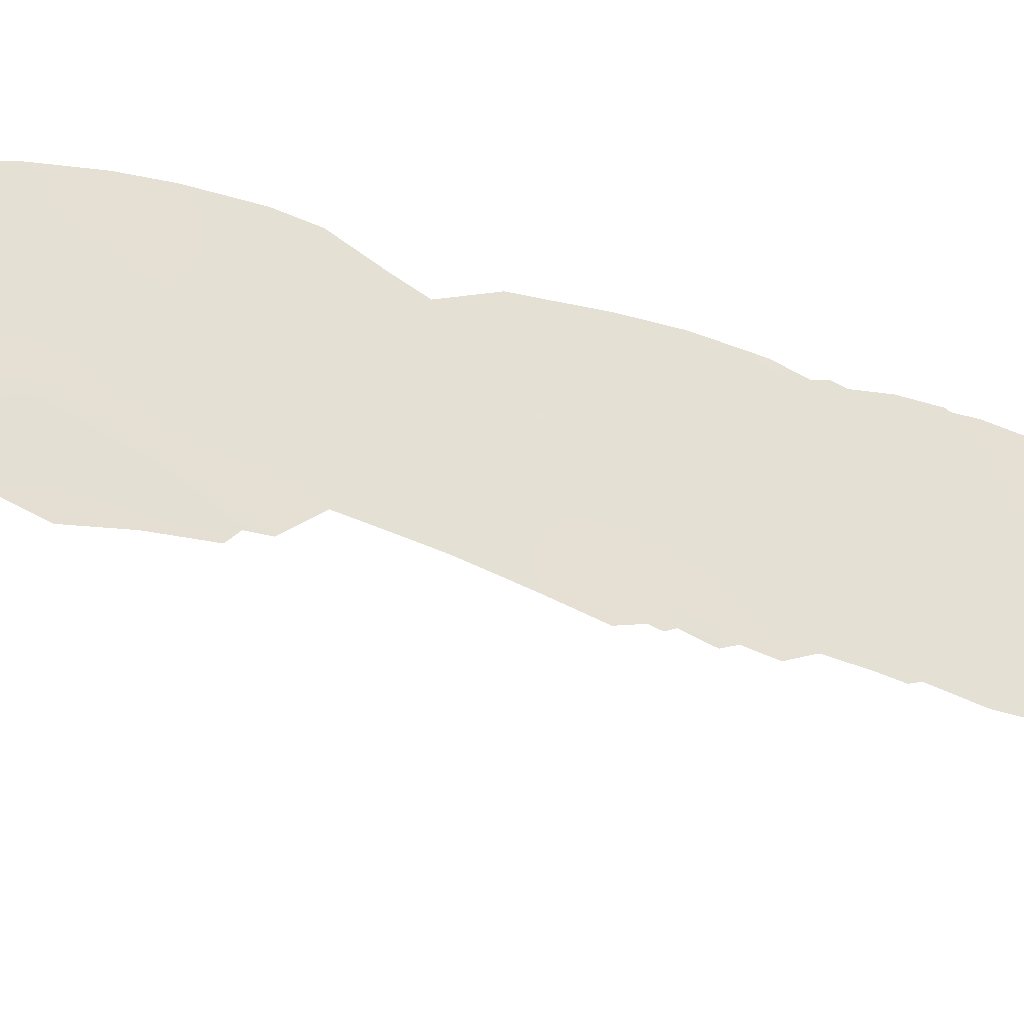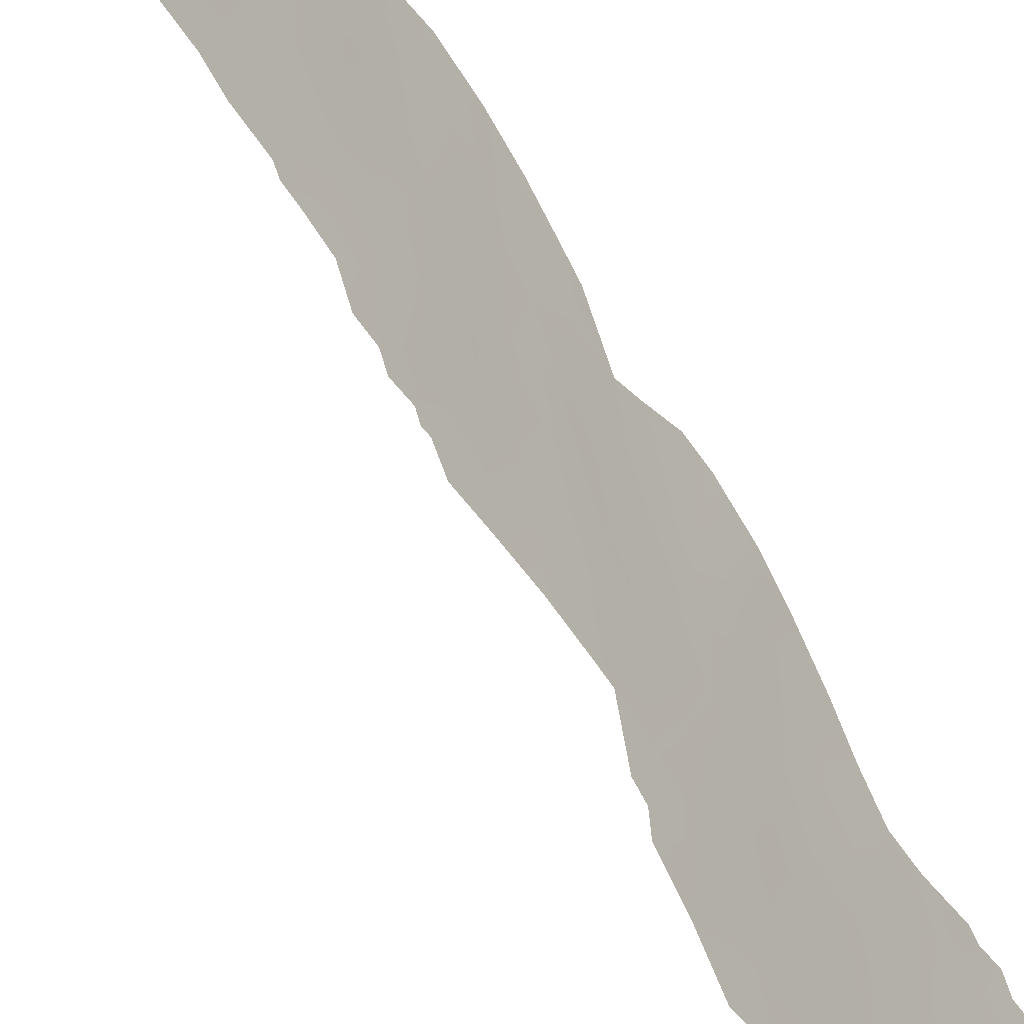
<metadata>
{"format":"obj","ext":"obj","renderer":"f3d","projection":"perspective","resolution":1024,"background":"white","views":[{"elev":-27.6,"azim":-119.0,"up":"+Z"},{"elev":-63.2,"azim":28.9,"up":"+Z"}]}
</metadata>
<code>
v -99.45 -15.86 93.33
v -100 29.05 92.31
v -102.9 50 86.36
v -99.73 38 91.97
v -99.85 50 91.99
v -103.5 -50 82.78
v -100.2 -10.09 90.76
v -100 25.26 92.34
v -98.66 -10.79 96.32
v -99.49 32.54 93.94
v -98.67 -6.727 96.34
v -99.7 4.964 92.85
v -101 48.14 89.96
v -101.9 53 88.35
v -99.14 -47.02 92
v -99.23 -5.458 94.36
v -99.15 -9.656 94.59
v -99.17 -24.45 94
v -101.2 42.66 89.34
v -102.8 38 86.3
v -98.43 -38 94.64
v -100.5 41.2 90.62
v -99.04 -11.99 94.87
v -104 50 83.53
v -99.87 47.48 91.94
v -98.99 -32.56 94.05
v -99.12 20.02 95.22
v -102.5 -38 85.64
v -100.3 -4.676 90.62
v -100.3 21.48 91.47
v -98.97 38 94.34
v -100.1 -43.75 90.29
v -99.75 -19.68 92.17
v -98.58 -27.13 95.91
v -98.12 -26.73 97.54
v -102.4 -50 85.58
v -99.78 -27.58 91.82
v -98.55 -31.48 95.57
v -102.5 -40.29 85.64
v -98.22 -10.44 97.89
v -100.6 -17.82 89.39
v -99.16 -44.87 92
v -98.69 -2.659 96.37
v -98.26 -3.846 97.85
v -99.41 26.3 94.27
v -100.8 -33.41 88.61
v -99.14 -38 92
v -100.6 -50.16 89.25
v -102.8 39.72 86.3
v -99.29 1.374 94.23
v -99.87 10.42 92.32
v -100.9 12.17 88.98
v -98.57 24.25 96.97
v -98.75 4.433 96.29
v -99.97 -12.1 91.56
v -101 35.49 89.67
v -99.72 19.65 93.18
v -98.76 18.67 96.38
v -100.4 13.38 90.66
v -102.4 -47.9 85.59
v -103.2 -38 83.7
v -100.4 0.5092 90.31
v -100.4 37.09 90.8
v -98.58 -24.9 96.13
v -100.4 17.42 90.85
v -98.53 -21.13 96.42
v -98.64 14.16 96.79
v -101.1 29.83 89.22
v -100.4 -7.849 90.18
v -99.53 -22.93 92.85
v -98.26 -15.28 97.7
v -99.31 10.67 94.4
v -98.15 -28.68 97.24
v -101.4 37.76 88.92
v -99.04 -17.36 94.75
v -101 24.69 89.26
v -99.97 16.46 92.28
v -98.53 7.757 97
v -100.5 30.25 91.07
v -101.8 -45.55 86.91
v -99.27 4.692 94.44
v -100.1 4.227 91.29
v -100.1 -23.27 91.05
v -100.1 -25.57 90.76
v -99.46 -26.06 92.98
v -100.2 -2.683 91.05
v -102.6 -36.69 85.02
v -101.7 -41.35 87.19
v -98.84 10.87 96.11
v -99.59 3.176 93.2
v -97.79 -30.44 98.33
v -98.24 1.024 97.99
v -101 -18.49 88.07
v -100.3 -52.72 89.85
v -100.2 -53 89.94
v -97.86 -38 96.66
v -97.65 -21.42 99.45
v -97.88 -20.05 98.74
v -100.3 53 91.43
v -103.6 51.67 84.31
v -103.4 53 84.9
v -104.1 50.29 83.23
v -104.1 50 83.19
v -98.14 38 97.06
v -97.65 -25.64 99.24
v -97.75 -26.76 98.83
v -97.76 -24.17 98.95
v -103.9 -50 81.65
v -103.9 -50.81 81.61
v -102.6 -52.89 84.91
v -103.2 -52.1 83.34
v -101.5 31.42 88.18
v -97.95 -10.88 98.83
v -100.7 -29.28 89.01
v -97.94 29.83 98.79
v -97.88 31.33 98.84
v -98.06 32.84 98.19
v -101.7 -33.87 86.67
v -101.2 -30.79 87.55
v -97.85 -15.25 99.16
v -101.7 18.64 86.9
v -100.8 -12.41 88.8
v -97.85 22.91 99.35
v -97.94 23.76 99.01
v -97.69 -23.6 99.21
v -101.8 13.56 86.5
v -97.78 -4.765 99.39
v -100.9 -6.723 88.45
v -101 -6.022 88.12
v -100.9 -19.62 88.37
v -99.87 50.91 92.18
v -99.13 -48.98 92
v -99.17 -49.99 91.91
v -97.85 -18.35 98.9
v -97.93 -12.07 98.88
v -97.89 -11.52 99.03
v -101.4 28.13 88.25
v -101.6 26.03 87.79
v -100.8 -9.245 88.88
v -103.8 38 83.95
v -103.7 37.53 84.1
v -101 -7.959 88.24
v -101.6 11.1 87.04
v -100.7 5.265 89.52
v -100.7 4.276 89.39
v -97.91 -1.358 99.04
v -97.85 -2.806 99.19
v -97.96 21.82 99
v -98.16 18.66 98.35
v -103.8 -38 82
v -103.4 -36.44 82.84
v -97.49 -34.94 98.77
v -97.67 5.603 99.83
v -97.76 4.015 99.58
v -100.8 1.808 89.02
v -97.78 26.15 99.44
v -103 36.44 85.42
v -102.9 -35.9 83.9
v -102.8 -35.49 84.11
v -99.61 50 92.75
v -101.1 -23.68 87.68
v -100.7 -25.03 88.93
v -101.2 8.009 88
v -101.4 8.65 87.35
v -100.9 -14.48 88.44
v -102 -33.97 85.79
v -97.66 -32.77 98.55
v -101.2 -32.62 87.73
v -98.05 33.05 98.2
v -98.08 33.19 98.09
v -97.88 -15.4 99.05
v -101.6 21.48 87.43
v -100.9 -11.91 88.59
v -101.6 19.8 87.25
v -101.5 29.5 88.01
v -101.2 7.069 88.06
v -97.93 21.05 99.07
v -97.9 27.47 98.99
v -101.5 23.56 87.82
v -97.66 8.264 99.8
v -97.77 10.33 99.55
v -101.1 -2.773 87.95
v -101 -3.906 88.35
v -100.9 -4.829 88.46
v -104 50.45 83.52
v -101 -4.38 88.22
v -98.14 -30.84 97.06
v -102.5 -44.18 85.63
v -101.8 -43.31 87.02
v -98.06 2.22 98.59
v -98.18 -8.026 97.94
v -102.8 43.4 86.32
v -102.1 43.99 87.81
v -102 47.54 87.95
v -99.73 39.84 91.99
v -98.97 -25.99 94.7
v -99.8 41.94 91.94
v -103.6 50 84.56
v -98.03 -25.12 98.01
v -98.04 -21.54 98.13
v -102.7 53 86.55
v -98.48 38 95.94
v -99.15 -42.79 92
v -102.9 -50 84.37
v -99.65 -51.41 91.02
v -100.9 31.75 89.95
v -101.9 -47.87 86.7
v -99.52 16.1 93.78
v -102.8 45.85 86.32
v -97.83 -9.63 99.23
v -99.99 -39.55 90.45
v -99.98 12.43 92
v -99.84 44.28 91.94
v -100.5 43.51 90.8
v -97.77 -7.094 99.45
v -101.6 -39.33 87.2
v -98.64 -19.06 96.08
v -99.15 -40.75 92
v -100 -41.58 90.41
v -100.7 -31.48 89
v -99.8 -6.365 92.14
v -98.7 -8.799 96.23
v -100.2 32.05 91.91
v -99.09 24.51 95.32
v -98.83 -38 93.13
v -99.13 -36.79 92.67
v -97.84 -13.64 99.16
v -101 16.46 88.99
v -99.86 46.19 91.94
v -102.1 41.85 87.7
v -102.8 40.86 86.31
v -100.5 26.12 90.72
v -100.4 -13.54 90.08
v -100.1 -45.77 90.14
v -101.6 17.54 87.13
v -100.6 39.07 90.41
v -102.5 -41.59 85.64
v -99.14 -39.15 92
v -98.91 -22.68 95.01
v -102.2 39.47 87.44
v -98.61 35.05 96.18
v -97.74 -28.31 98.71
v -98.61 -29.28 95.64
v -101.4 40.34 89.07
v -101.9 45.72 88.13
v -100.2 -32.63 90.4
v -98.2 -5.859 98.03
v -99.51 -35.42 91.86
v -98.89 -15.69 95.38
v -101 9.839 88.64
v -98.66 17.14 96.68
v -98.53 15.61 97.12
v -100 8.108 91.68
v -98.54 12.55 97.1
v -101.6 -53 87.12
v -99.21 -3.378 94.47
v -101.2 -48.5 88.13
v -99.65 -49.16 91
v -101.3 33.56 88.88
v -99.23 -7.573 94.35
v -98.9 -34.97 93.94
v -99.51 -12.59 93.15
v -100.9 20.52 89.44
v -99.57 -10.75 93.02
v -99.7 -8.7 92.57
v -98.19 -19.79 97.65
v -99.76 30.64 93.11
v -100.4 -21.77 89.95
v -100.5 -20.06 89.47
v -98.98 8.962 95.5
v -98.57 29.64 96.82
v -100.3 -34.87 89.96
v -100.2 -20.26 90.76
v -101 -0.6653 88.47
v -99.69 -4.037 92.62
v -100.5 9.256 90.13
v -100.6 33.62 90.67
v -98.26 16.8 98.05
v -100.3 -47.81 89.81
v -100.1 6.05 91.42
v -100.3 35.33 91.36
v -100.1 -28.95 90.68
v -98.79 26.22 96.25
v -99.67 -24.5 92.31
v -98.24 -1.648 97.93
v -98.19 4.176 98.18
v -98.29 10.77 97.89
v -100.1 -0.6817 91.53
v -98.5 2.616 97.15
v -98.8 1.038 96.03
v -100.4 11.25 90.5
v -98.71 -4.681 96.22
v -98.48 20.67 97.3
v -99.07 -30.28 93.97
v -99.61 36.38 92.97
v -99.43 -0.3603 93.63
v -99.01 2.844 95.31
v -98.21 -35.84 95.99
v -98.26 25.96 97.98
v -99.63 -2.009 92.95
v -99.78 1.233 92.47
v -100 27.37 92.4
v -102.3 37.12 87.16
v -99.93 23.17 92.55
v -100.6 -53 89.23
v -100.8 -36.47 88.7
v -99.98 -37.22 90.55
v -98.14 8.844 98.31
v -101.3 53 89.38
v -99.23 -19.22 94
v -101 -22.12 88.09
v -100.9 -15.98 88.46
v -99.23 -14.07 94.11
v -99.85 -14.34 91.98
v -101.9 33.42 87.45
v -99.33 14.28 94.4
v -98.43 -33.68 95.71
v -98.12 -32.68 96.9
v -98.64 33.09 96.34
v -99.37 -21.19 93.41
v -101 18.53 88.89
v -97.83 -16.41 99.11
v -101.3 21.59 88.32
v -100.9 22.61 89.56
v -100.5 -11.87 89.86
v -100.8 -10.91 88.74
v -98.11 35.88 97.58
v -98.25 -23.18 97.38
v -102.9 48.22 86.33
v -102 -35.41 86
v -101.2 44.67 89.5
v -99.57 -31.56 92.26
v -99.56 -33.66 92.09
v -99.86 17.91 92.67
v -99.56 21.5 93.72
v -100.5 23.91 90.92
v -99.88 14.47 92.49
v -100.7 28.23 90.45
v -102.4 -46.6 85.6
v -98.39 5.927 97.5
v -99.03 6.644 95.34
v -99.59 6.51 93.33
v -101.1 -46.63 88.3
v -100.6 7.359 89.71
v -101 -44.62 88.48
v -102.3 35.03 86.77
v -99.07 12.58 95.29
v -98.05 7.182 98.54
v -99.49 23.78 93.97
v -100.3 19.24 91.12
v -100.9 -40.39 88.69
v -99.9 -21.53 91.59
v -100.6 -23.58 89.38
v -98.57 9.447 96.92
v -99.57 12.53 93.53
v -100.1 -16.62 91.19
v -100.3 -27.6 90.29
v -100.6 -1.604 89.65
v -100.9 -38.22 88.51
v -99.62 -17.71 92.68
v -99.13 -27.92 93.98
v -101.1 46.46 89.68
v -100.6 -26.73 89.3
v -101.1 26.54 89.06
v -97.68 -36.85 97.6
v -100.9 -42.67 88.64
v -100.5 -6.048 89.75
v -98.14 14.81 98.47
v -98.68 -13.97 96.15
v -97.95 12.88 99.02
v -101.5 24.91 87.81
v -100.7 -3.549 89.27
v -98.06 34.28 98.01
v -100.2 -18.57 90.81
v -101.5 49.45 89.04
v -98.34 22.63 97.8
v -101.4 13.32 87.74
v -98.55 -36.93 94.53
v -101.6 -49.9 87.29
v -100.4 -15.64 89.94
v -102.6 -51.28 84.98
v -100.9 14.39 89.08
v -103 51.48 85.83
v -99.47 8.584 93.79
v -101.6 15.53 87.13
v -100.9 51.36 90.22
v -100.4 15.5 90.81
v -101.2 -35.16 87.83
v -98.97 28.01 95.65
v -100.5 49.67 90.91
v -99.06 30.92 95.24
v -99.26 34.41 94.41
v -101.9 -51.5 86.51
v -99.61 -29.41 92.25
v -97.92 -34.54 97.32
v -98.18 -18.23 97.77
v -100.4 45.7 90.94
v -98.68 -0.7954 96.43
v -101.7 35.44 88.07
v -98.45 -17.1 96.88
v -99.25 17.84 94.72
v -99.07 36.16 94.57
v -98.42 27.92 97.33
v -99.02 15.83 95.46
v -98.94 22.38 95.77
v -98.53 36.81 96.06
v -100.1 -30.55 90.57
v -99.1 -1.758 94.82
v -98.95 -20.67 94.96
v -100.2 2.538 91.07
v -99.43 28.7 94.11
v -101.1 -51.61 88.21
v -102 51.35 87.99
v -102.2 49.51 87.67
v -99.06 -0.1591 95.02
v -98.32 31.25 97.52
v -101.7 -37.34 86.99
v -98.36 -12.05 97.36
v -99.88 34.39 92.61
f 305 94 95
f 198 24 185
f 24 103 102
f 209 194 245
f 22 19 214
f 39 28 216
f 20 49 240
f 237 88 189
f 376 124 123
f 73 35 242
f 264 23 262
f 40 113 136
f 223 10 267
f 20 141 140
f 82 145 144
f 32 42 234
f 284 83 70
f 247 215 191
f 338 232 364
f 61 150 151
f 247 292 44
f 289 297 54
f 28 61 87
f 248 307 272
f 299 156 124
f 20 157 141
f 305 255 412
f 158 61 151
f 87 61 158
f 5 131 160
f 330 166 118
f 23 313 262
f 34 73 243
f 294 243 38
f 187 167 318
f 217 75 400
f 117 170 169
f 416 319 117
f 323 324 263
f 321 350 65
f 294 26 332
f 353 311 268
f 74 303 240
f 333 272 246
f 313 369 249
f 337 316 355
f 55 7 264
f 17 265 260
f 321 121 174
f 26 38 317
f 418 136 135
f 78 340 341
f 273 269 374
f 343 257 207
f 164 250 163
f 250 291 276
f 267 2 79
f 347 67 254
f 71 249 369
f 65 77 387
f 30 350 263
f 352 320 70
f 352 83 268
f 72 89 270
f 72 347 89
f 382 387 59
f 299 178 156
f 79 68 206
f 349 335 304
f 277 419 223
f 68 137 175
f 226 261 378
f 350 57 334
f 171 71 120
f 76 324 179
f 46 168 220
f 32 366 219
f 287 354 89
f 360 374 356
f 9 418 23
f 254 370 287
f 324 336 30
f 372 29 184
f 310 360 75
f 24 102 185
f 90 12 81
f 90 297 50
f 372 184 183
f 183 184 186
f 91 187 73
f 188 237 189
f 75 1 249
f 289 190 92
f 4 63 236
f 93 312 41
f 192 209 193
f 195 4 236
f 15 132 258
f 18 196 85
f 197 195 22
f 328 199 64
f 200 97 125
f 98 200 266
f 200 98 97
f 212 291 59
f 413 201 14
f 383 101 201
f 101 383 100
f 406 31 202
f 327 406 104
f 203 42 32
f 105 106 199
f 35 199 106
f 199 107 105
f 36 381 204
f 204 381 111
f 108 6 109
f 111 381 110
f 6 204 111
f 109 6 111
f 381 393 110
f 205 94 48
f 259 112 315
f 36 60 207
f 209 329 194
f 210 113 40
f 303 399 346
f 279 258 48
f 213 197 214
f 197 22 214
f 191 215 210
f 117 116 416
f 218 203 219
f 220 119 114
f 69 221 265
f 40 9 222
f 5 25 390
f 225 47 226
f 219 203 32
f 71 227 120
f 25 229 397
f 229 213 397
f 303 20 240
f 192 230 231
f 291 52 59
f 42 15 234
f 15 279 234
f 235 121 321
f 235 321 228
f 195 236 22
f 237 39 88
f 328 200 125
f 47 238 211
f 238 218 211
f 218 219 211
f 52 250 143
f 240 49 231
f 231 230 240
f 230 244 240
f 272 306 388
f 275 221 29
f 16 221 275
f 106 242 35
f 242 91 73
f 397 213 214
f 331 214 19
f 397 214 331
f 56 399 74
f 11 191 222
f 252 251 278
f 69 128 367
f 129 367 128
f 377 382 52
f 52 382 59
f 401 251 404
f 5 390 131
f 88 366 189
f 40 191 210
f 40 222 191
f 168 46 118
f 255 110 393
f 220 407 246
f 296 408 300
f 133 258 132
f 333 26 261
f 314 55 262
f 265 264 7
f 55 264 262
f 9 17 222
f 124 53 299
f 187 318 38
f 34 35 73
f 418 135 227
f 269 268 311
f 221 16 260
f 221 260 265
f 411 267 391
f 267 10 391
f 274 155 62
f 163 276 344
f 18 85 284
f 107 328 125
f 199 328 107
f 252 278 368
f 43 44 292
f 4 31 295
f 284 84 83
f 43 398 285
f 44 43 285
f 44 285 147
f 11 247 191
f 247 127 215
f 56 63 281
f 139 142 69
f 137 338 364
f 289 92 290
f 51 212 355
f 17 260 222
f 260 11 222
f 27 293 58
f 278 251 149
f 67 252 368
f 243 294 361
f 361 294 394
f 402 392 295
f 247 11 292
f 284 70 18
f 296 301 50
f 398 43 408
f 286 289 54
f 348 180 153
f 248 226 307
f 226 47 307
f 333 248 272
f 8 232 302
f 232 338 302
f 45 8 302
f 20 303 157
f 47 211 307
f 87 330 417
f 159 87 158
f 353 162 161
f 328 64 239
f 386 413 309
f 269 311 130
f 199 35 64
f 64 35 34
f 64 34 196
f 23 369 313
f 233 165 122
f 380 233 314
f 315 346 399
f 38 243 187
f 187 91 167
f 22 244 19
f 348 308 180
f 310 217 409
f 217 266 66
f 220 246 46
f 217 310 75
f 342 280 253
f 70 320 239
f 320 409 239
f 225 226 378
f 226 248 261
f 71 171 322
f 396 322 134
f 263 324 30
f 55 314 233
f 244 230 19
f 325 173 326
f 7 326 139
f 122 325 233
f 173 325 122
f 327 373 241
f 66 328 239
f 329 3 414
f 330 159 166
f 87 159 330
f 64 196 18
f 239 64 18
f 228 65 387
f 294 38 26
f 332 26 333
f 353 161 311
f 217 400 396
f 243 73 187
f 245 331 193
f 245 362 331
f 74 63 56
f 74 399 303
f 236 74 244
f 407 332 246
f 246 272 46
f 260 16 11
f 335 27 57
f 334 57 401
f 1 313 249
f 76 336 324
f 208 337 77
f 59 337 212
f 337 208 316
f 212 337 355
f 1 356 314
f 261 26 317
f 55 325 7
f 264 17 23
f 17 9 23
f 17 264 265
f 174 263 321
f 263 174 323
f 172 323 174
f 317 38 318
f 143 377 52
f 126 377 143
f 33 310 320
f 79 2 338
f 80 339 188
f 228 387 382
f 270 78 341
f 341 340 54
f 270 341 384
f 272 307 306
f 68 175 112
f 277 56 281
f 88 351 366
f 273 268 269
f 27 401 57
f 207 60 339
f 339 80 207
f 343 279 257
f 279 343 234
f 11 16 292
f 292 16 256
f 275 300 256
f 292 256 43
f 163 344 176
f 250 276 163
f 250 52 291
f 344 276 253
f 253 276 51
f 291 212 51
f 234 343 345
f 343 80 345
f 223 267 79
f 346 157 303
f 67 347 316
f 316 347 355
f 75 249 400
f 71 400 249
f 283 299 53
f 78 308 348
f 8 349 304
f 8 304 336
f 387 337 59
f 280 144 344
f 144 280 82
f 176 344 144
f 12 82 280
f 155 145 410
f 82 410 145
f 282 394 407
f 30 335 57
f 263 350 321
f 319 416 391
f 391 416 271
f 345 32 234
f 211 219 351
f 205 258 133
f 33 352 273
f 273 352 268
f 83 352 70
f 352 33 320
f 268 83 353
f 353 84 162
f 83 84 353
f 403 115 178
f 63 4 295
f 63 295 281
f 270 89 354
f 270 354 78
f 89 347 254
f 336 76 232
f 276 291 51
f 355 72 51
f 72 355 347
f 196 34 361
f 196 361 85
f 332 394 294
f 287 308 354
f 354 308 78
f 70 239 18
f 12 280 342
f 341 54 81
f 357 37 282
f 114 357 282
f 114 363 357
f 62 358 274
f 300 275 86
f 86 29 372
f 155 410 62
f 299 283 403
f 82 90 410
f 410 301 62
f 301 288 62
f 85 361 37
f 79 338 68
f 338 137 68
f 206 68 112
f 304 335 30
f 258 205 48
f 374 33 273
f 75 360 1
f 1 360 356
f 361 394 37
f 361 34 243
f 223 419 10
f 232 8 336
f 362 245 194
f 362 194 13
f 84 363 162
f 232 76 364
f 351 88 216
f 417 28 87
f 248 333 261
f 208 334 401
f 359 216 417
f 298 365 96
f 179 324 323
f 179 323 172
f 189 366 345
f 306 307 359
f 359 307 211
f 92 398 290
f 308 287 181
f 180 308 181
f 241 402 406
f 220 168 119
f 32 345 366
f 219 366 351
f 189 345 80
f 254 287 89
f 360 33 374
f 364 76 371
f 137 364 138
f 88 39 216
f 184 29 367
f 254 368 370
f 287 370 181
f 250 164 143
f 30 336 304
f 179 371 76
f 371 138 364
f 254 67 368
f 182 358 372
f 372 183 182
f 373 319 241
f 117 319 170
f 373 170 319
f 332 333 246
f 367 129 184
f 224 45 283
f 224 283 53
f 224 349 45
f 41 269 130
f 209 245 193
f 285 146 147
f 286 154 190
f 190 289 286
f 310 33 360
f 221 69 367
f 414 375 194
f 193 331 19
f 193 19 230
f 332 407 394
f 192 193 230
f 390 13 375
f 395 318 167
f 152 395 167
f 12 90 82
f 297 289 290
f 297 290 50
f 37 394 282
f 348 153 340
f 340 286 54
f 348 340 78
f 90 81 297
f 81 54 297
f 185 100 198
f 153 286 340
f 286 153 154
f 85 37 84
f 247 44 127
f 376 123 148
f 53 405 224
f 257 379 207
f 377 126 385
f 378 21 225
f 295 419 281
f 274 358 182
f 37 357 84
f 224 405 349
f 8 45 349
f 419 277 281
f 298 378 261
f 127 44 147
f 312 380 41
f 358 86 372
f 349 405 335
f 383 198 100
f 405 293 27
f 376 293 405
f 36 393 381
f 393 36 379
f 376 53 124
f 288 358 62
f 305 412 94
f 198 383 3
f 148 293 376
f 21 378 96
f 378 298 96
f 10 392 319
f 194 329 414
f 148 177 293
f 315 399 259
f 298 317 395
f 253 51 384
f 298 395 365
f 259 206 112
f 293 177 149
f 317 318 395
f 233 380 165
f 165 380 312
f 384 341 342
f 253 384 342
f 189 80 188
f 261 317 298
f 206 259 277
f 56 277 259
f 51 72 384
f 72 270 384
f 228 385 235
f 69 142 128
f 375 386 390
f 236 63 74
f 86 358 288
f 15 258 279
f 46 388 118
f 388 417 330
f 417 388 306
f 403 389 271
f 319 391 10
f 272 388 46
f 275 29 86
f 397 331 362
f 2 267 411
f 284 85 84
f 404 251 252
f 58 293 149
f 67 404 252
f 392 10 419
f 296 50 415
f 86 288 300
f 338 2 302
f 99 386 309
f 208 404 316
f 302 411 45
f 7 325 326
f 80 343 207
f 387 77 337
f 30 57 350
f 330 118 388
f 84 357 363
f 402 241 392
f 319 392 241
f 395 152 365
f 251 58 149
f 266 134 98
f 321 65 228
f 217 396 266
f 382 377 385
f 77 334 208
f 93 41 130
f 41 374 269
f 16 275 256
f 325 55 233
f 396 134 266
f 206 277 223
f 206 223 79
f 65 350 334
f 359 417 306
f 405 27 335
f 399 56 259
f 390 386 131
f 400 322 396
f 251 401 58
f 406 202 104
f 390 25 13
f 22 236 244
f 389 403 283
f 405 53 376
f 241 406 327
f 400 71 322
f 244 74 240
f 401 27 58
f 299 403 178
f 406 402 31
f 66 266 200
f 404 67 316
f 66 200 328
f 382 385 228
f 401 404 208
f 65 334 77
f 407 114 282
f 398 408 415
f 412 255 393
f 408 256 300
f 69 265 7
f 69 7 139
f 407 220 114
f 408 43 256
f 380 314 356
f 409 217 66
f 409 66 239
f 253 280 344
f 409 320 310
f 342 341 81
f 12 342 81
f 283 45 389
f 50 301 90
f 379 36 207
f 389 391 271
f 386 99 131
f 48 94 412
f 285 92 146
f 413 14 309
f 314 262 313
f 314 313 1
f 356 374 41
f 221 367 29
f 285 398 92
f 411 302 2
f 412 393 379
f 413 386 375
f 411 389 45
f 380 356 41
f 414 413 375
f 279 48 257
f 296 300 288
f 379 257 48
f 301 296 288
f 3 413 414
f 383 413 3
f 413 383 201
f 301 410 90
f 48 412 379
f 415 290 398
f 415 50 290
f 415 408 296
f 351 216 359
f 418 369 23
f 295 31 402
f 136 418 40
f 416 116 115
f 211 351 359
f 417 216 28
f 375 13 194
f 411 391 389
f 271 416 115
f 392 419 295
f 227 71 369
f 403 271 115
f 418 227 369
f 418 9 40
f 25 397 362
f 25 362 13

</code>
